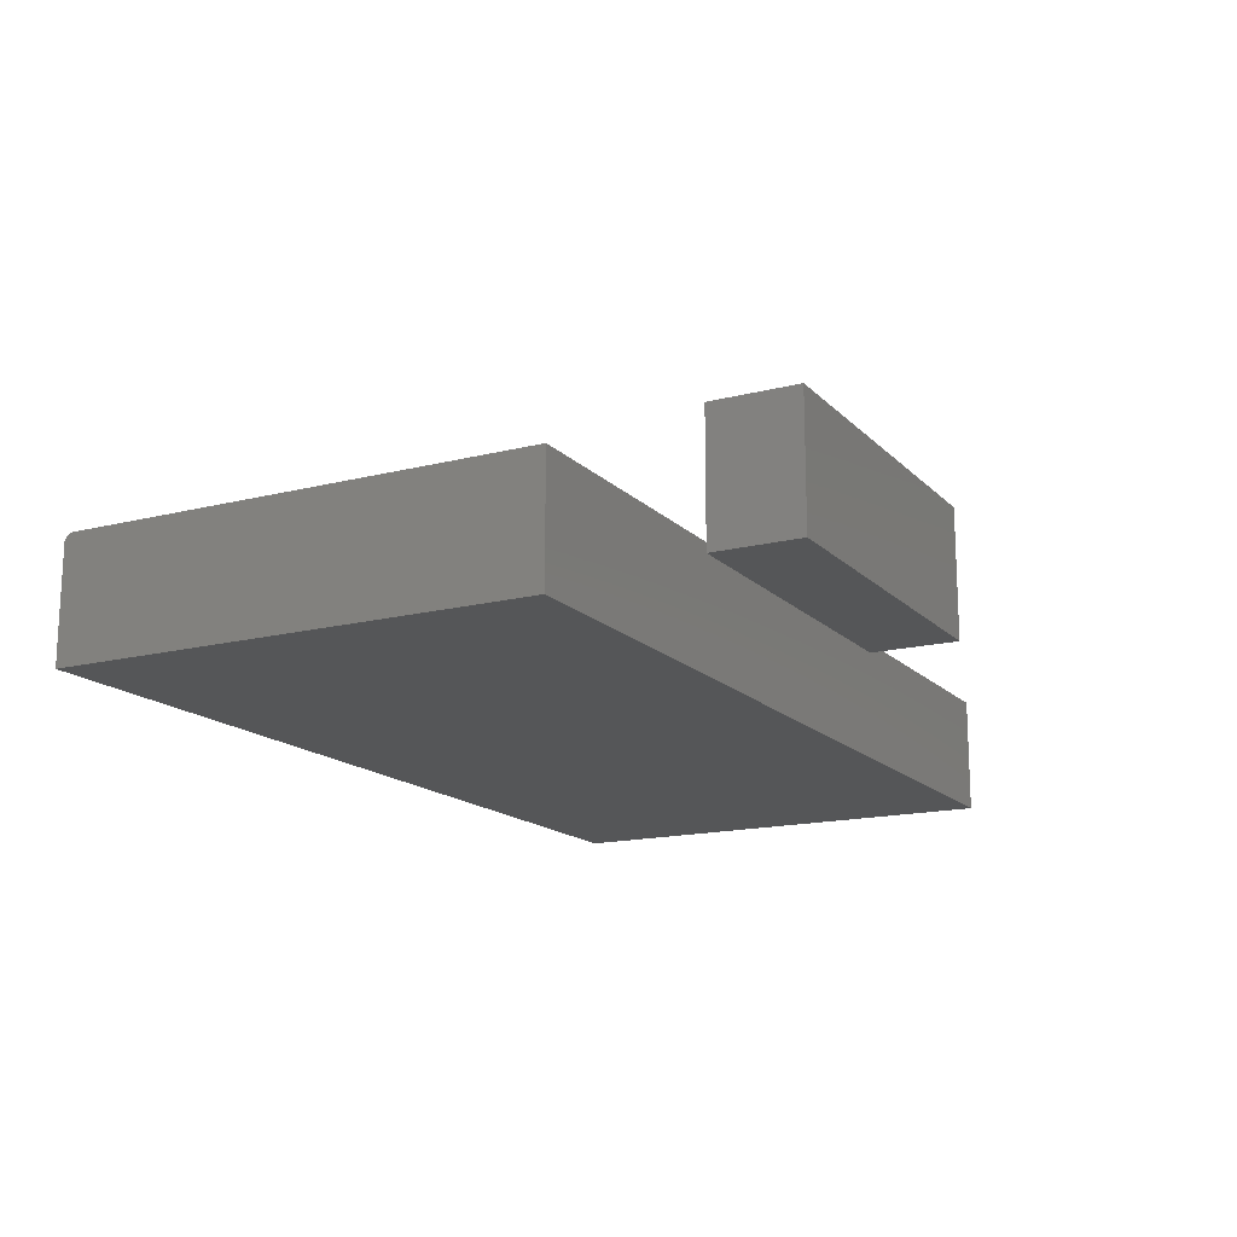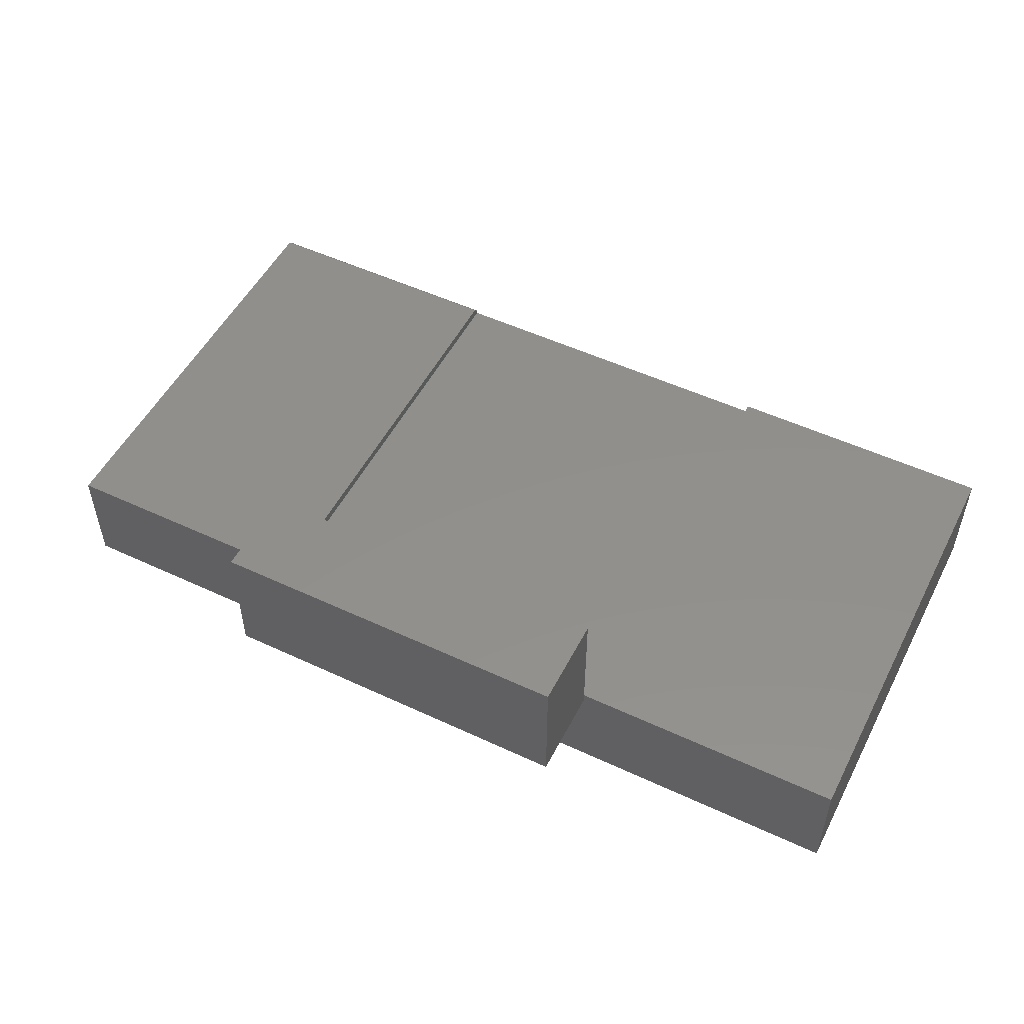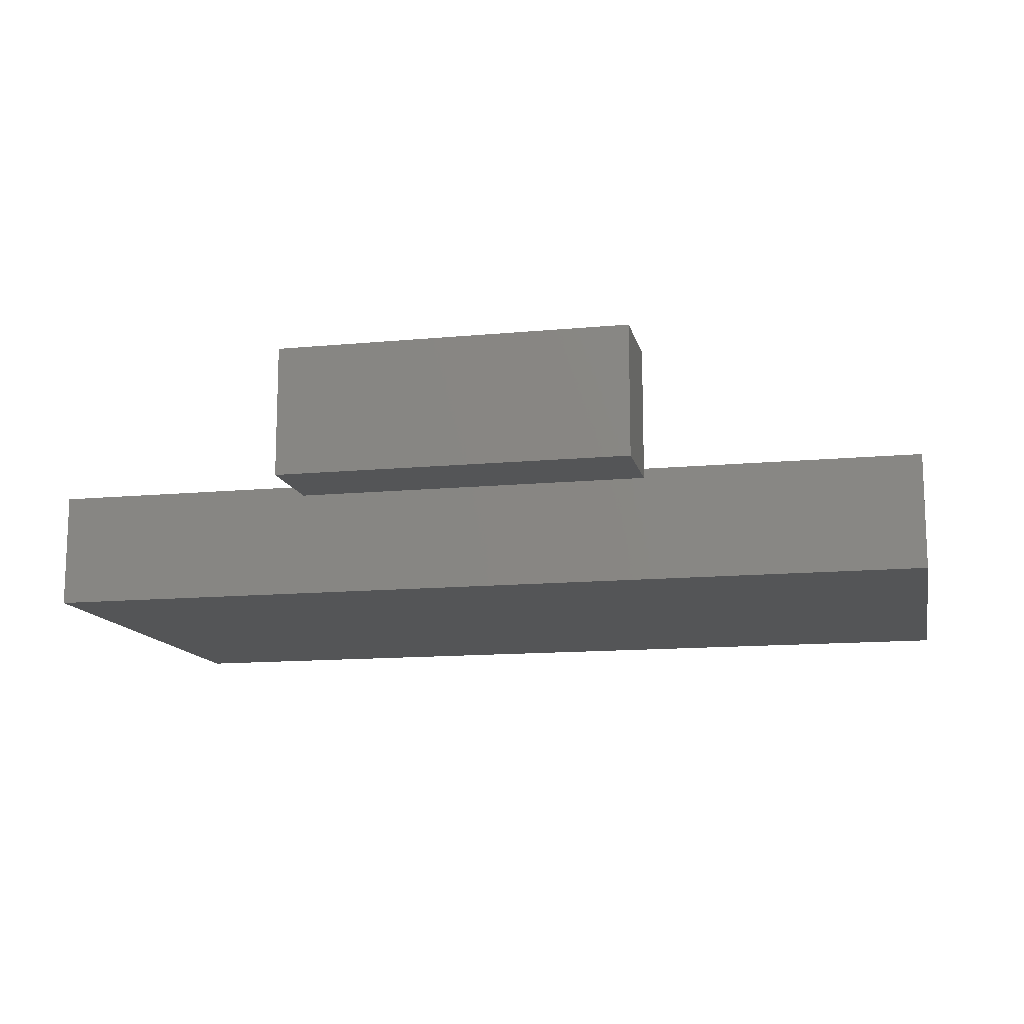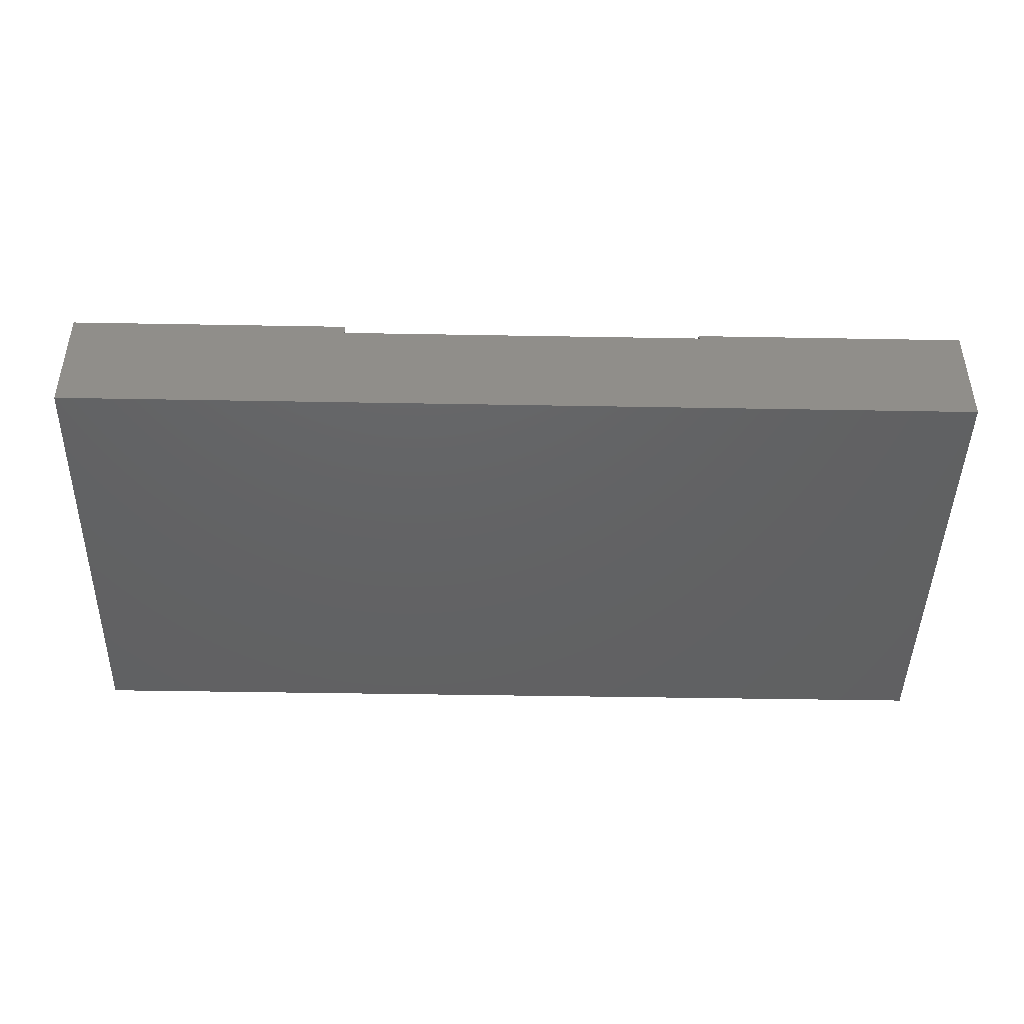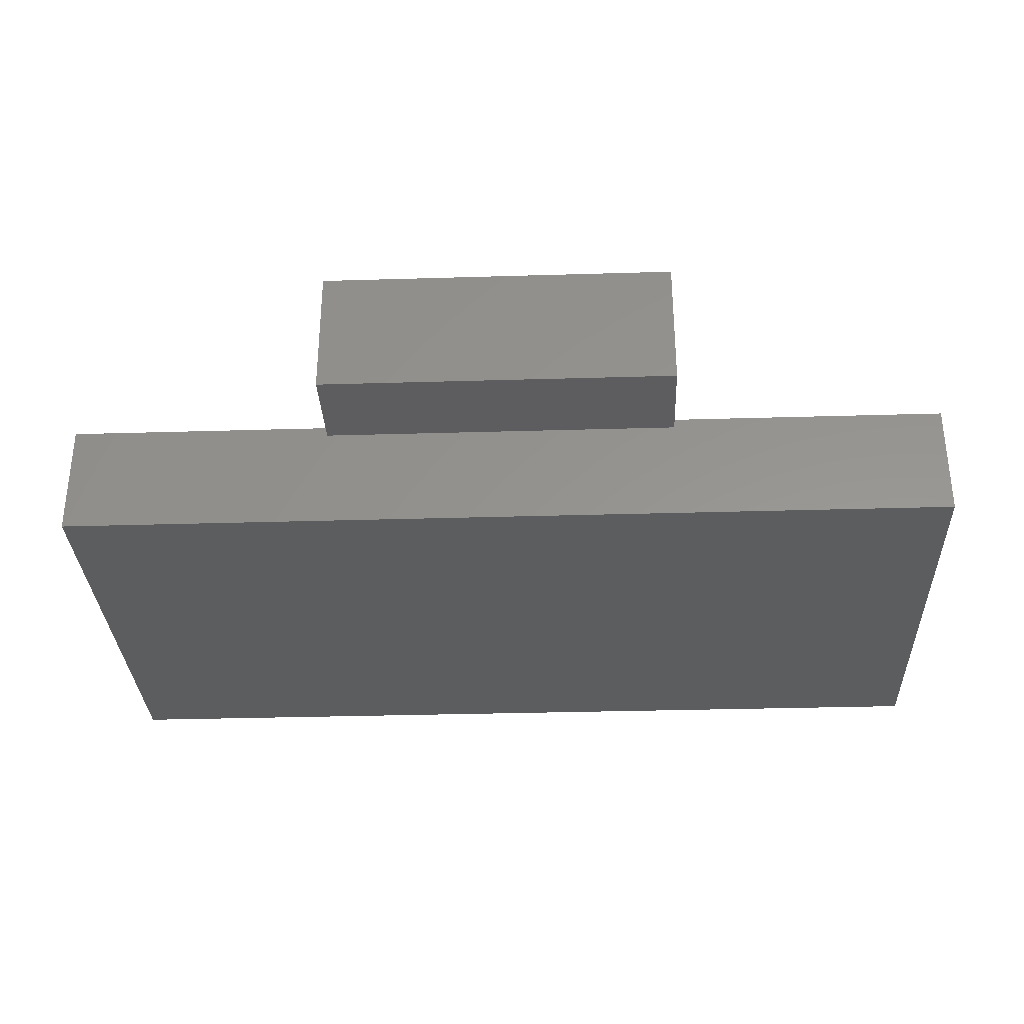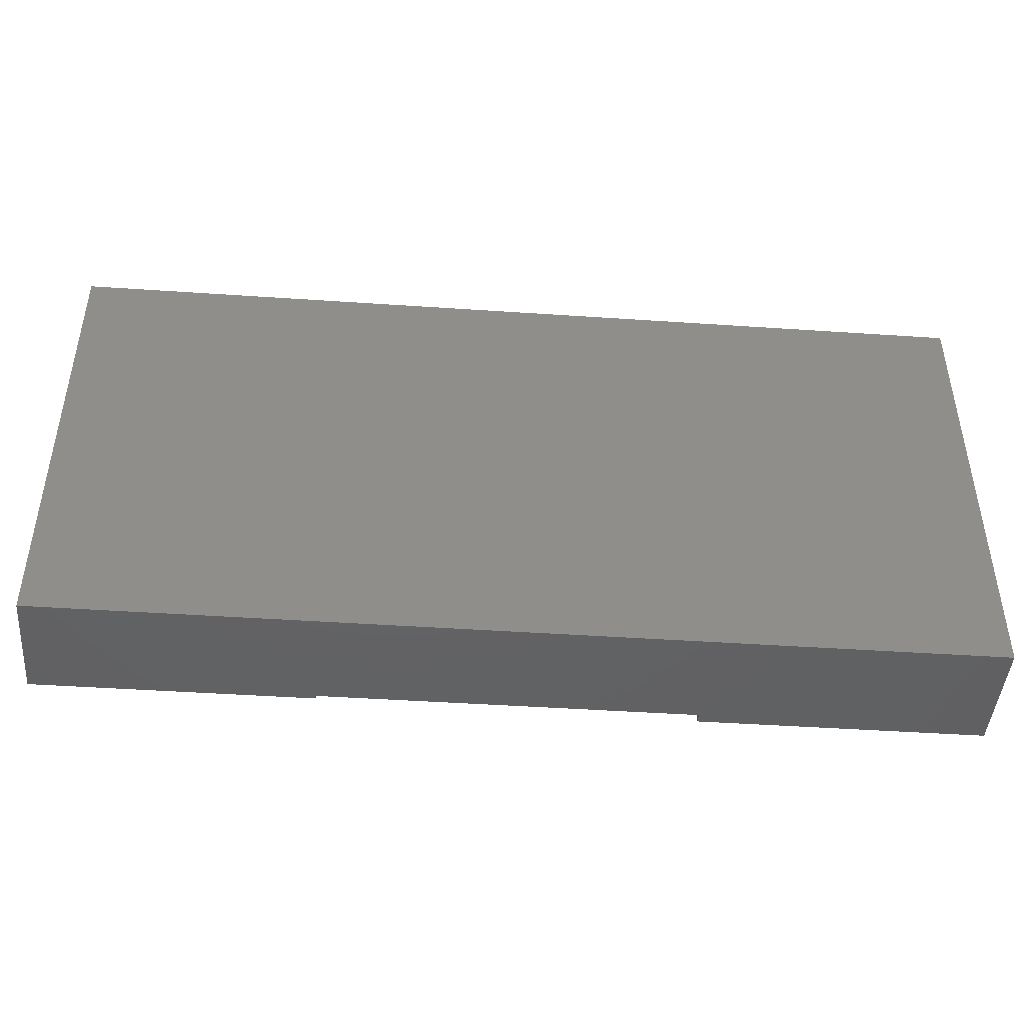
<metadata>
{"format":"stl","ext":"stl","renderer":"f3d","projection":"perspective","resolution":1024,"background":"white","views":[{"elev":-15.8,"azim":118.0,"up":"+Z"},{"elev":51.9,"azim":-153.2,"up":"+Z"},{"elev":-13.1,"azim":-167.8,"up":"+Z"},{"elev":-44.4,"azim":-1.2,"up":"+Z"},{"elev":-32.1,"azim":-177.6,"up":"+Z"},{"elev":-44.9,"azim":175.5,"up":"+Y"}]}
</metadata>
<code>
# stl→obj: 28 verts, 56 faces
v 0.6328 -0.75 -0.09992
v 0.4091 -0.7422 -0.09211
v 0.2644 -0.75 -0.09992
v 0.6328 -0.7422 -0.09211
v 0.2644 -0.7422 -0.09211
v 0.2644 -0.75 -0.1053
v -0.2356 -0.75 -0.1053
v -0.6172 -0.75 -0.25
v 0.6328 -0.75 -0.25
v -0.2356 -0.75 -0.09211
v -0.3935 -0.75 -0.09211
v -0.6172 -0.75 -0.09211
v 0.2644 -0.125 -0.09211
v 0.2644 -0.125 -0.1053
v 0.4091 -0.125 -0.09211
v 0.6328 -0.125 -0.09211
v 0.6328 -0.125 -0.25
v 0.2644 -0.125 0.07895
v -0.2356 -0.125 0.07895
v -0.2356 -0.125 -0.09211
v -0.2356 -0.125 -0.1053
v -0.2356 6.062e-17 0.07895
v -0.2356 5.04e-17 -0.1053
v 0.2644 1.161e-16 0.07895
v 0.2644 1.059e-16 -0.1053
v -0.6172 -0.125 -0.25
v -0.6172 -0.125 -0.09211
v -0.3935 -0.125 -0.09211
f 1 2 3
f 1 4 2
f 3 2 5
f 6 7 8
f 6 8 9
f 6 9 1
f 6 1 3
f 8 7 10
f 8 10 11
f 8 11 12
f 13 14 5
f 5 14 6
f 5 6 3
f 2 15 5
f 5 15 13
f 4 16 2
f 2 16 15
f 17 16 9
f 9 16 4
f 9 4 1
f 18 19 13
f 13 19 20
f 13 20 14
f 14 20 21
f 19 22 20
f 20 22 23
f 20 23 21
f 24 18 25
f 25 18 13
f 25 13 14
f 21 23 14
f 14 23 25
f 16 14 15
f 14 13 15
f 26 27 28
f 26 28 20
f 26 20 21
f 26 21 14
f 26 14 16
f 26 16 17
f 10 20 11
f 11 20 28
f 21 20 7
f 7 20 10
f 14 21 6
f 6 21 7
f 27 26 12
f 12 26 8
f 11 28 12
f 12 28 27
f 8 26 9
f 9 26 17
f 23 22 25
f 25 22 24
f 18 24 19
f 19 24 22

</code>
